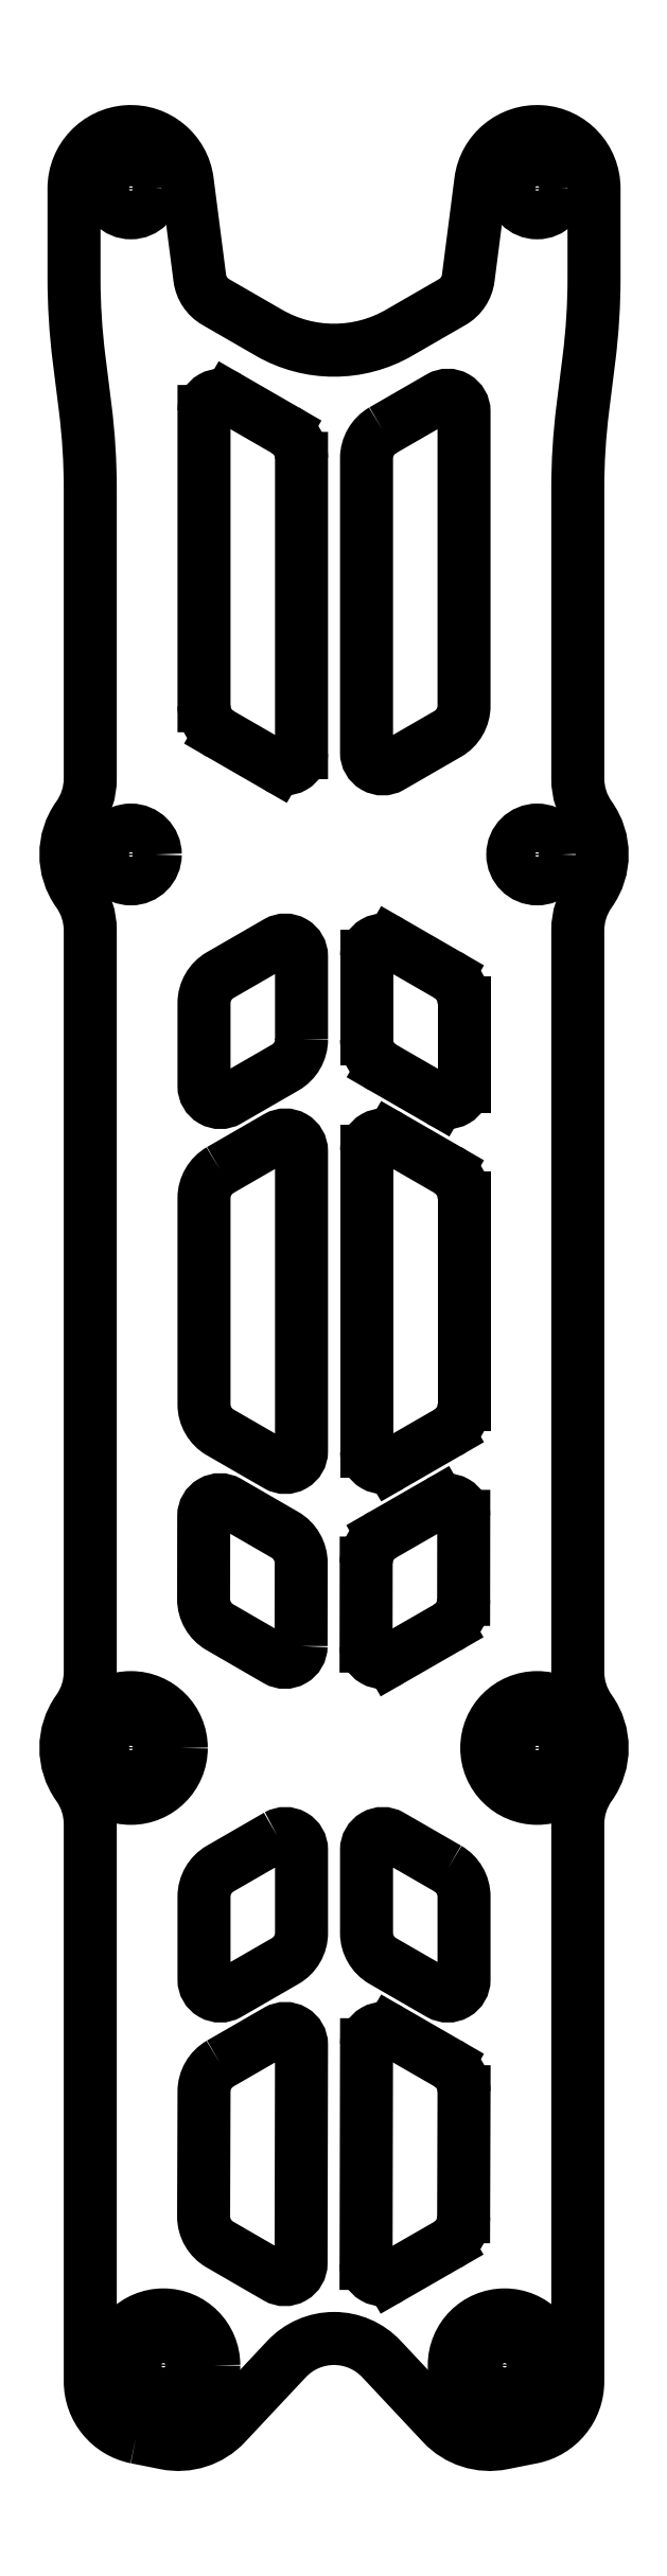
<metadata>
{"format":"dxf","ext":"dxf","renderer":"ezdxf+matplotlib","layout":"modelspace","background":"white","min_lineweight":24,"dpi":150}
</metadata>
<code>
0
SECTION
2
ENTITIES
0
ARC
8
0
10
-7
20
54.77
30
0
40
1
210
0
220
-0
230
1
50
60
51
180
0
CIRCLE
8
0
10
12.5
20
68.5
30
0
40
1.5
210
0
220
0
230
1
0
ARC
8
0
10
6
20
6.345
30
0
40
2
210
0
220
-0
230
1
50
0
51
60
0
ARC
8
0
10
6
20
-6.345
30
0
40
2
210
-0
220
0
230
1
50
-60
51
0
0
LINE
8
0
10
3.5
20
-10.1
30
0
11
7
21
-8.077
31
0
0
LWPOLYLINE
8
0
90
46
70
1
43
0
10
-12.18
20
-69.93
10
-10.36
20
-70.3
42
0.2592
10
-6.664
20
-69.11
10
-2.918
20
-65.11
42
-0.4332
10
2.918
20
-65.11
10
6.664
20
-69.11
42
0.2592
10
10.36
20
-70.3
10
12.18
20
-69.93
42
0.3579
10
15
20
-66.5
10
15
20
-32.16
42
-0.1569
10
15.75
20
-29.83
42
0.3216
10
15.75
20
-25.17
42
-0.1569
10
15
20
-22.84
10
15
20
0
10
15
20
22.84
42
-0.1569
10
15.75
20
25.17
42
0.3216
10
15.75
20
29.83
42
-0.1569
10
15
20
32.16
10
15
20
50.01
42
-0.0311
10
15.31
20
54.97
10
15.69
20
58.03
42
0.0311
10
16
20
62.99
10
16
20
68.5
42
0.9379
10
9.029
20
68.95
10
8.26
20
62.98
42
-0.2339
10
7.277
20
61.51
10
4
20
59.61
42
-0.2679
10
-4
20
59.61
10
-7.277
20
61.51
42
-0.2339
10
-8.26
20
62.98
10
-9.029
20
68.95
42
0.9379
10
-16
20
68.5
10
-16
20
62.99
42
0.0311
10
-15.69
20
58.03
10
-15.31
20
54.97
42
-0.0311
10
-15
20
50.01
10
-15
20
32.16
42
-0.1569
10
-15.75
20
29.83
42
0.3216
10
-15.75
20
25.17
42
-0.1569
10
-15
20
22.84
10
-15
20
0
10
-15
20
-22.84
42
-0.1569
10
-15.75
20
-25.17
42
0.3216
10
-15.75
20
-29.83
42
-0.1569
10
-15
20
-32.16
10
-15
20
-66.5
42
0.3579
0
LWPOLYLINE
8
0
90
8
70
1
43
0
10
3
20
53.61
10
6.5
20
55.63
42
-0.5774
10
8
20
54.77
10
8
20
36.65
42
-0.2679
10
7
20
34.92
10
3.5
20
32.9
42
-0.5774
10
2
20
33.77
10
2
20
51.88
42
-0.2679
0
ARC
8
0
10
-6
20
36.65
30
0
40
2
210
0
220
0
230
1
50
180
51
240
0
ARC
8
0
10
-3
20
33.77
30
0
40
1
210
0
220
0
230
1
50
240
51
360
0
ARC
8
0
10
3
20
-45.77
30
0
40
1
210
0
220
-0
230
1
50
60
51
180
0
CIRCLE
8
0
10
12.5
20
-27.5
30
-6.123e-17
40
1.5
210
0
220
0
230
1
0
LINE
8
0
10
3.5
20
10.1
30
0
11
7
21
8.077
31
0
0
LINE
8
0
10
-3
20
53.61
30
0
11
-6.5
21
55.63
31
0
0
LINE
8
0
10
3.5
20
-44.9
30
0
11
7
21
-46.92
31
0
0
LWPOLYLINE
8
0
90
8
70
1
43
0
10
-7
20
-46.92
10
-3.5
20
-44.9
42
-0.5774
10
-2
20
-45.77
10
-2.028
20
-59.23
42
-0.5774
10
-3.529
20
-60.09
10
-7.027
20
-58.07
42
-0.2679
10
-8.024
20
-56.33
10
-8
20
-48.65
42
-0.2679
0
LINE
8
0
10
-8
20
36.65
30
0
11
-8
21
54.77
31
0
0
CIRCLE
8
0
10
10.5
20
-65.5
30
0
40
1.5
210
0
220
0
230
1
0
LWPOLYLINE
8
0
90
8
70
1
43
0
10
-7
20
8.077
10
-3.5
20
10.1
42
-0.5756
10
-2
20
9.237
10
-2
20
-9.232
42
-0.5773
10
-3.5
20
-10.1
10
-7
20
-8.077
42
-0.2679
10
-8
20
-6.345
10
-8
20
6.355
42
-0.2666
0
CIRCLE
8
0
10
-10.5
20
-65.5
30
0
40
3.1
210
0
220
0
230
1
0
CIRCLE
8
0
10
-12.5
20
27.5
30
0
40
1.5
210
0
220
0
230
1
0
CIRCLE
8
0
10
-12.5
20
-27.5
30
0
40
1.5
210
0
220
0
230
1
0
CIRCLE
8
0
10
12.5
20
-27.5
30
-6.123e-17
40
3.1
210
0
220
0
230
1
0
ARC
8
0
10
6
20
-48.65
30
0
40
2
210
0
220
-0
230
1
50
0
51
60
0
CIRCLE
8
0
10
-12.5
20
-27.5
30
0
40
3.1
210
0
220
0
230
1
0
LINE
8
0
10
-3.5
20
32.9
30
0
11
-7
21
34.92
31
0
0
LINE
8
0
10
-2
20
51.88
30
0
11
-2
21
33.77
31
0
0
ARC
8
0
10
3
20
-9.232
30
0
40
1
210
0
220
0
230
1
50
180
51
300
0
ARC
8
0
10
3
20
9.232
30
0
40
1
210
0
220
-0
230
1
50
60
51
180
0
CIRCLE
8
0
10
-12.5
20
68.5
30
0
40
1.5
210
0
220
0
230
1
0
ARC
8
0
10
-4
20
51.88
30
0
40
2
210
-0
220
0
230
1
50
-9.689e-05
51
60
0
CIRCLE
8
0
10
12.5
20
27.5
30
0
40
1.5
210
0
220
0
230
1
0
CIRCLE
8
0
10
10.5
20
-65.5
30
0
40
3.1
210
0
220
0
230
1
0
CIRCLE
8
0
10
-10.5
20
-65.5
30
0
40
1.5
210
0
220
0
230
1
0
LINE
8
0
10
8
20
6.345
30
0
11
8
21
-6.345
31
0
0
LINE
8
0
10
2
20
9.232
30
0
11
2
21
-9.232
31
0
0
LWPOLYLINE
8
0
90
8
70
1
43
0
10
-2
20
16.12
42
-0.2679
10
-3
20
14.39
10
-6.5
20
12.37
42
-0.5774
10
-8
20
13.23
10
-8
20
18.35
42
-0.2679
10
-7
20
20.08
10
-3.5
20
22.1
42
-0.5774
10
-2
20
21.23
0
ARC
8
0
10
7
20
13.23
30
0
40
1
210
0
220
0
230
1
50
-120
51
0
0
LINE
8
0
10
3
20
14.39
30
0
11
6.5
21
12.37
31
0
0
LINE
8
0
10
8
20
18.35
30
0
11
8
21
13.23
31
0
0
ARC
8
0
10
4
20
16.12
30
0
40
2
210
0
220
0
230
1
50
180
51
240
0
ARC
8
0
10
3
20
21.23
30
0
40
1
210
0
220
-0
230
1
50
60
51
180
0
LINE
8
0
10
2
20
16.12
30
0
11
2
21
21.23
31
0
0
LINE
8
0
10
3.5
20
22.1
30
0
11
7
21
20.08
31
0
0
ARC
8
0
10
6
20
18.35
30
0
40
2
210
0
220
-0
230
1
50
0
51
60
0
ARC
8
0
10
2.972
20
-21.23
30
0
40
1
210
0
220
0
230
1
50
179.9
51
299.9
0
LWPOLYLINE
8
0
90
8
70
1
43
0
10
-2.028
20
-21.23
42
-0.5774
10
-3.529
20
-22.09
10
-7.027
20
-20.07
42
-0.2679
10
-8.024
20
-18.33
10
-8.018
20
-13.22
42
-0.5774
10
-6.516
20
-12.35
10
-3.019
20
-14.38
42
-0.2679
10
-2.021
20
-16.11
0
ARC
8
0
10
3.979
20
-16.12
30
0
40
2
210
0
220
0
230
1
50
119.9
51
179.9
0
LINE
8
0
10
1.979
20
-16.12
30
0
11
1.972
21
-21.23
31
0
0
LINE
8
0
10
7.976
20
-18.35
30
0
11
7.982
21
-13.24
31
0
0
ARC
8
0
10
5.976
20
-18.35
30
0
40
2
210
-0
220
0
230
1
50
299.9
51
359.9
0
LINE
8
0
10
3.471
20
-22.1
30
0
11
6.973
21
-20.08
31
0
0
ARC
8
0
10
6.982
20
-13.24
30
0
40
1
210
0
220
0
230
1
50
-0.07626
51
119.9
0
LINE
8
0
10
2.981
20
-14.39
30
0
11
6.484
21
-12.37
31
0
0
LWPOLYLINE
8
0
90
8
70
1
43
0
10
7
20
-34.92
42
-0.2679
10
8
20
-36.65
10
8
20
-41.77
42
-0.5774
10
6.5
20
-42.63
10
3
20
-40.61
42
-0.2679
10
2
20
-38.88
10
2
20
-33.77
42
-0.5774
10
3.5
20
-32.9
0
LWPOLYLINE
8
0
90
8
70
1
43
0
10
-3.5
20
-32.9
42
-0.5774
10
-2
20
-33.77
10
-2
20
-38.88
42
-0.2679
10
-3
20
-40.61
10
-6.5
20
-42.63
42
-0.5774
10
-8
20
-41.77
10
-8
20
-36.65
42
-0.2679
10
-7
20
-34.92
0
ARC
8
0
10
5.976
20
-56.35
30
0
40
2
210
-0
220
0
230
1
50
299.9
51
359.9
0
LINE
8
0
10
3.471
20
-60.1
30
0
11
6.973
21
-58.08
31
0
0
ARC
8
0
10
2.972
20
-59.23
30
0
40
1
210
0
220
0
230
1
50
179.9
51
299.9
0
LINE
8
0
10
8
20
-48.65
30
0
11
7.976
21
-56.35
31
0
0
LINE
8
0
10
2
20
-45.77
30
0
11
1.972
21
-59.23
31
0
0
ENDSEC
0
EOF

</code>
